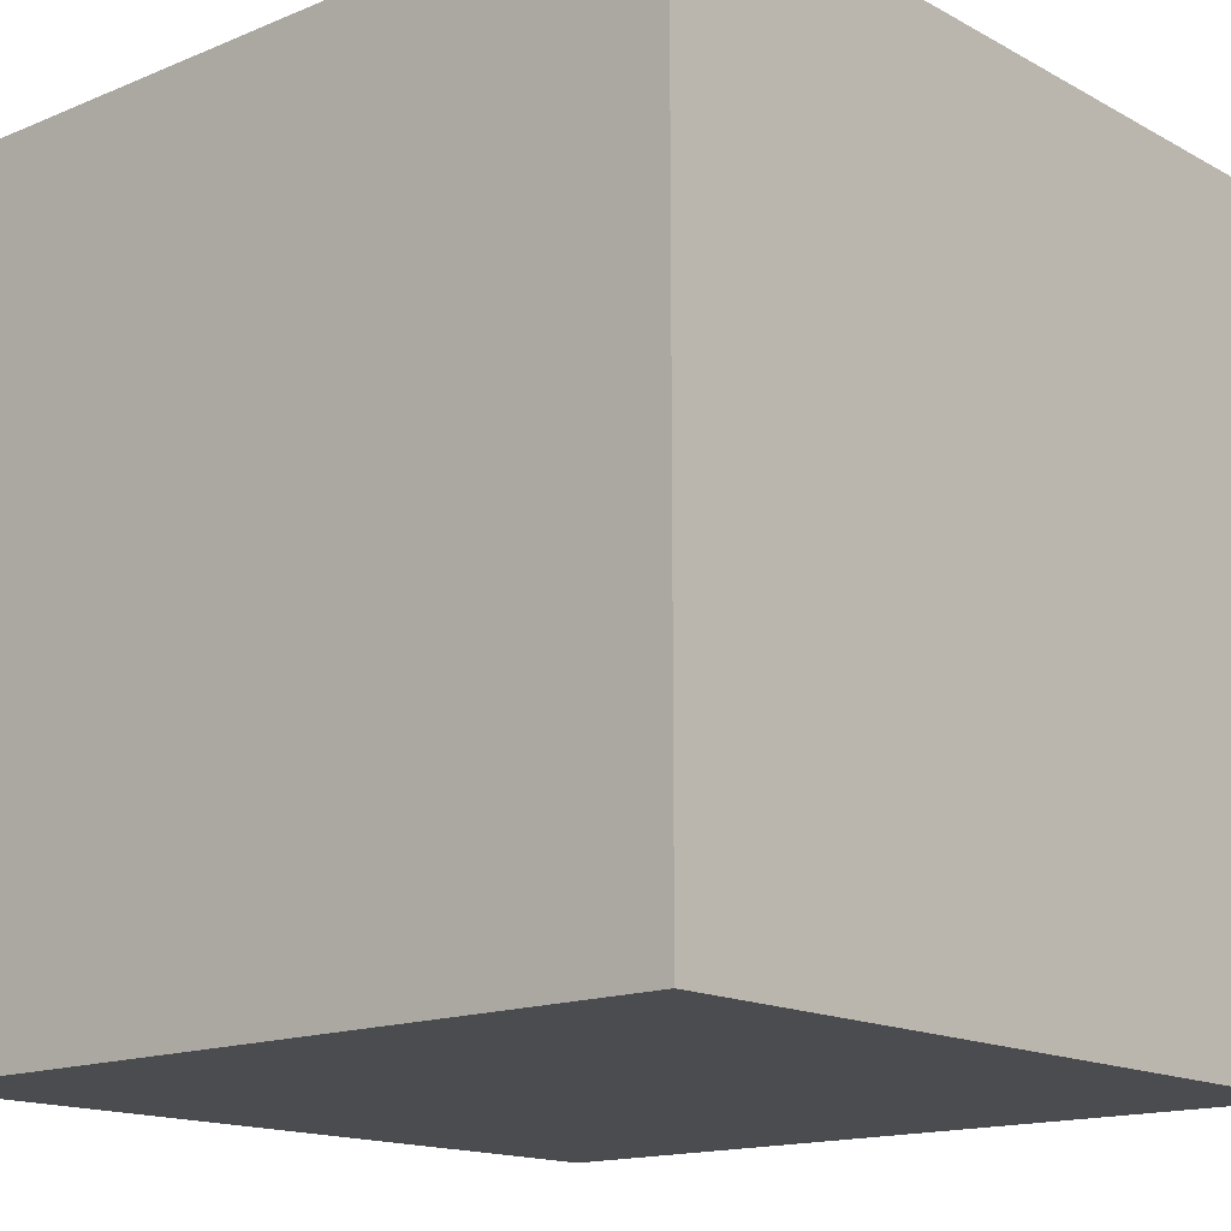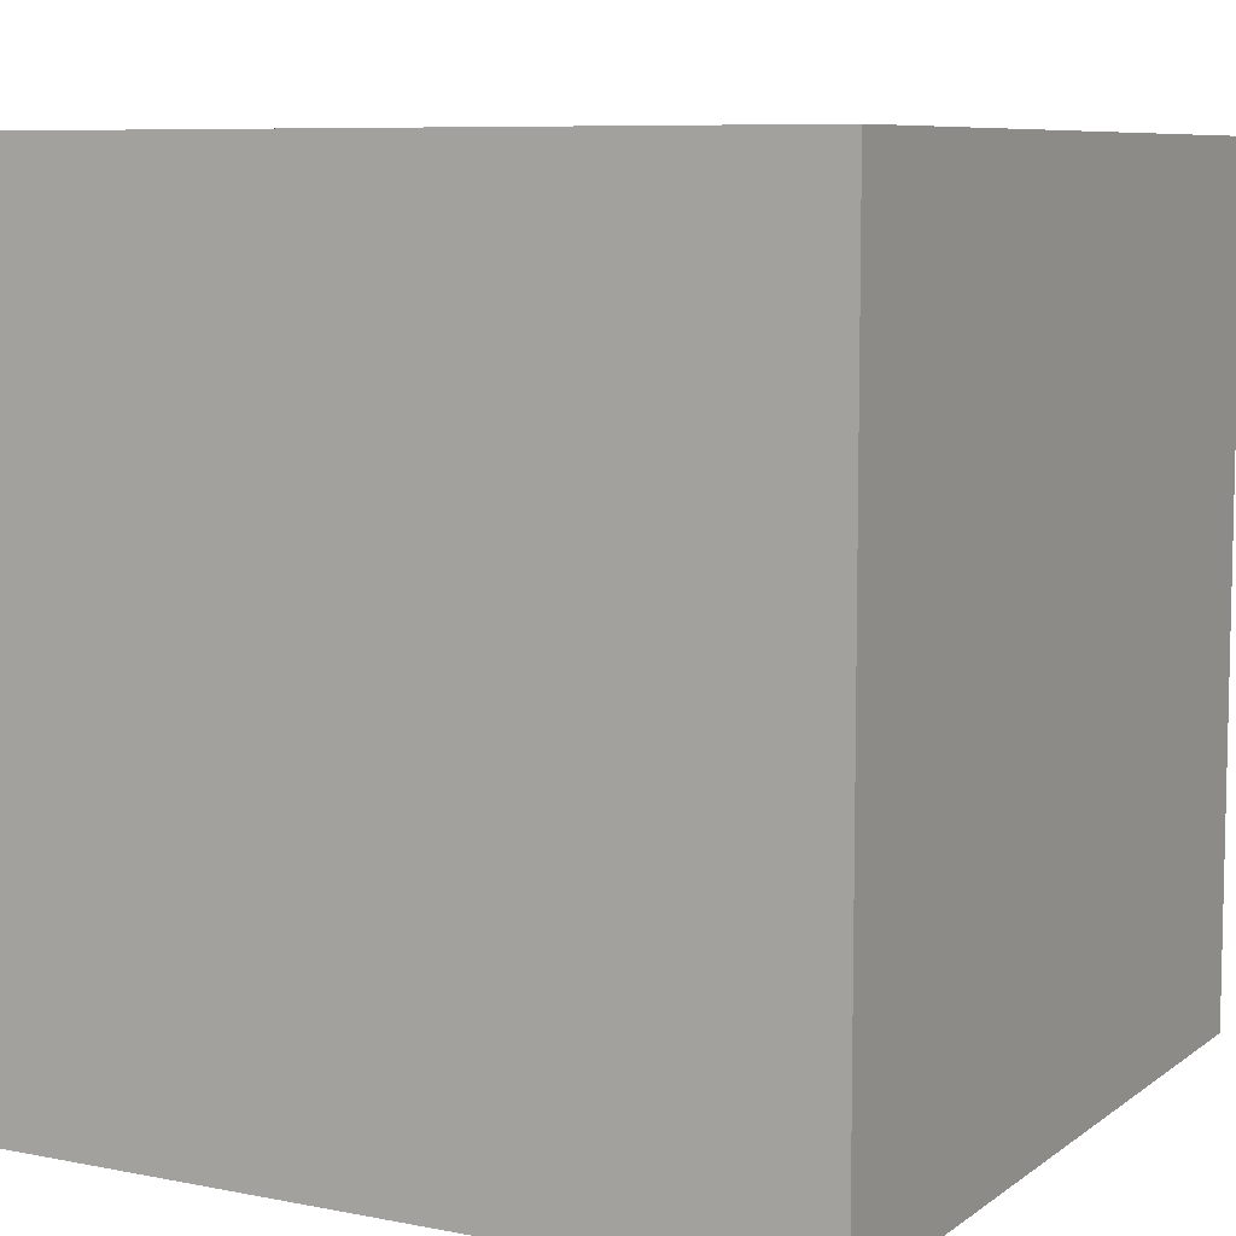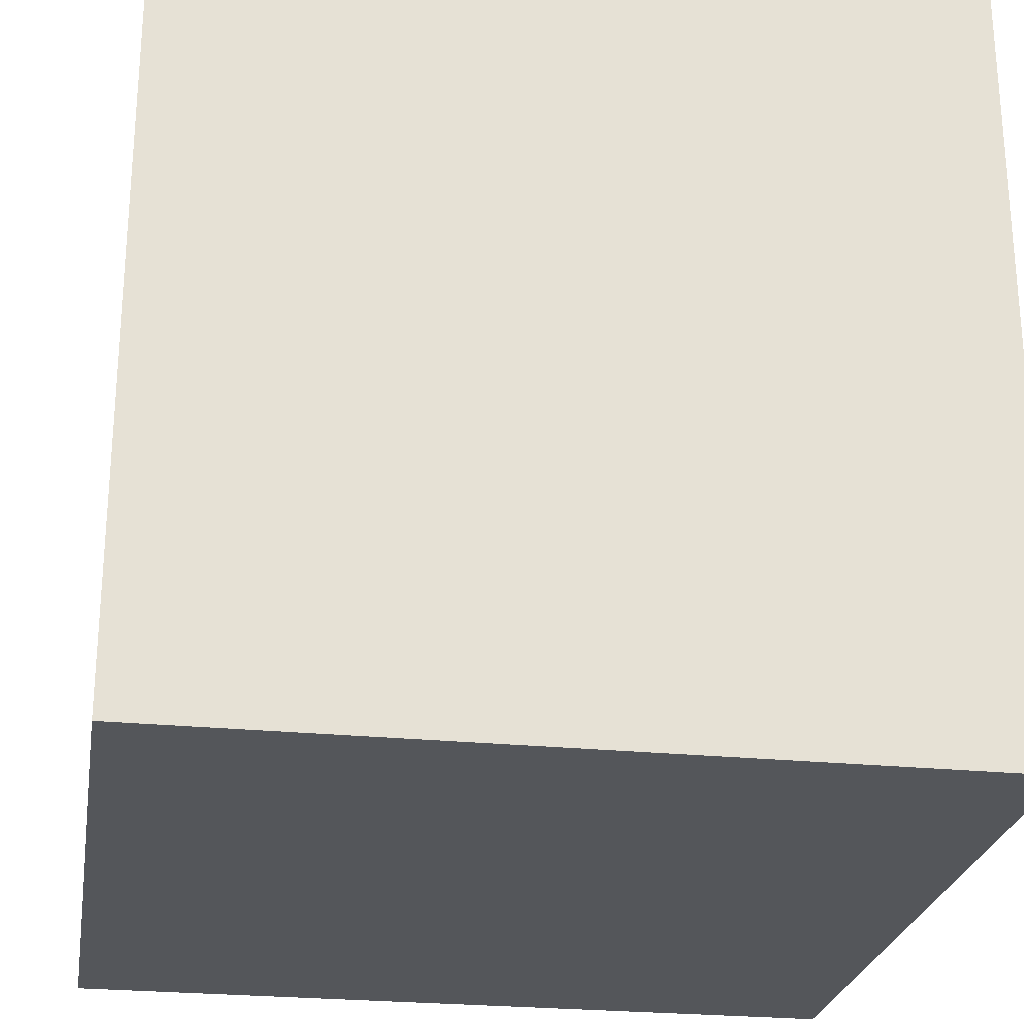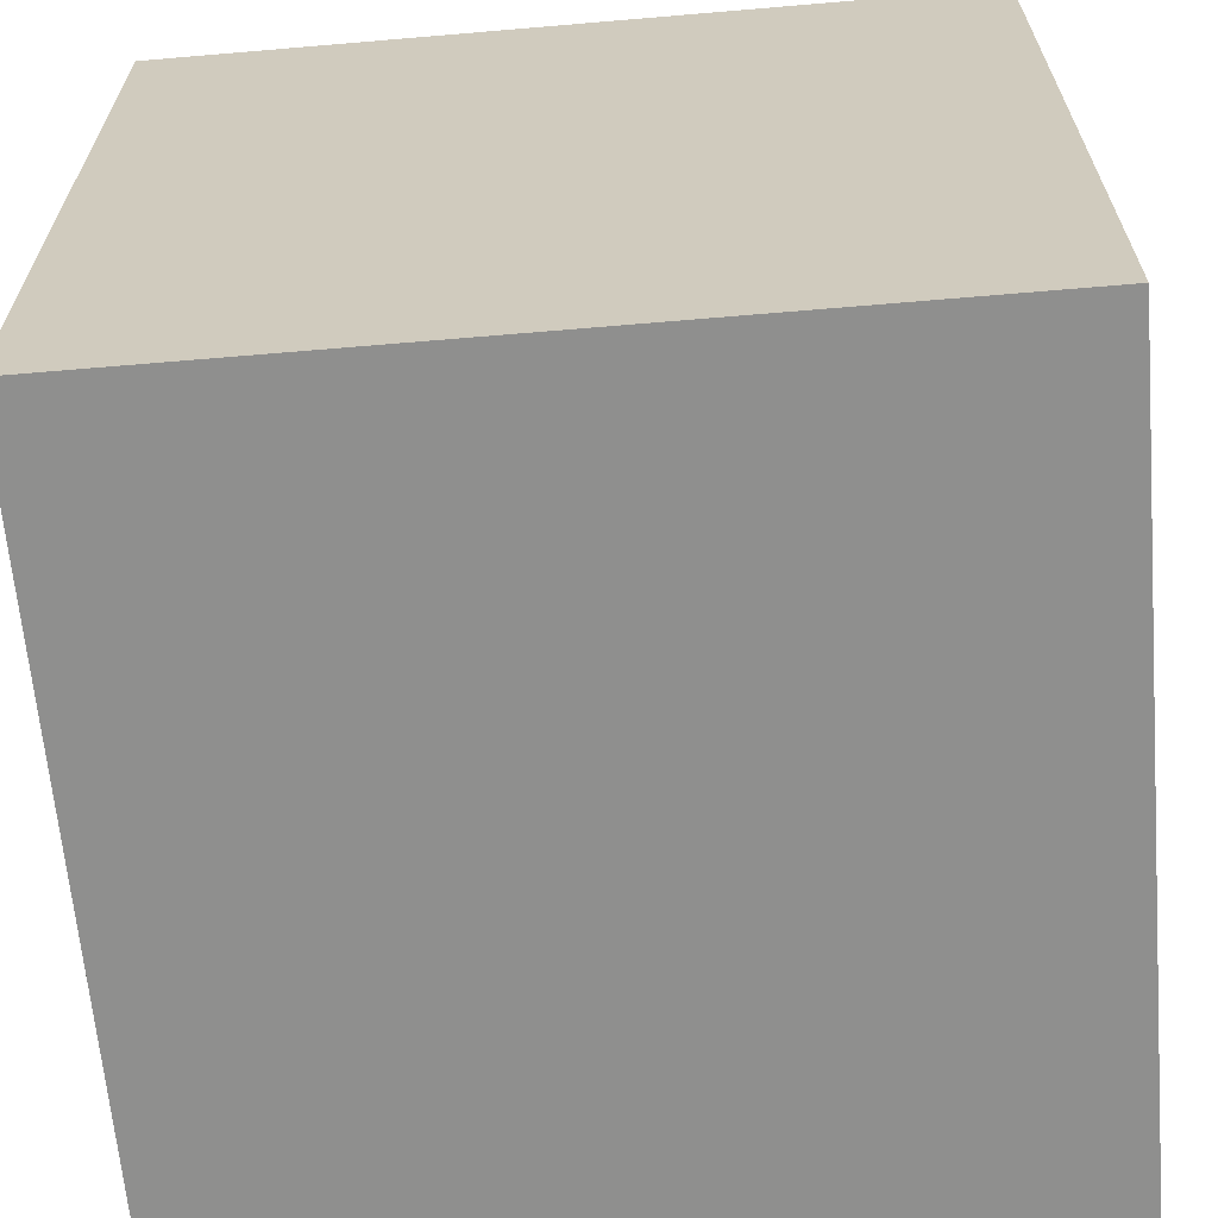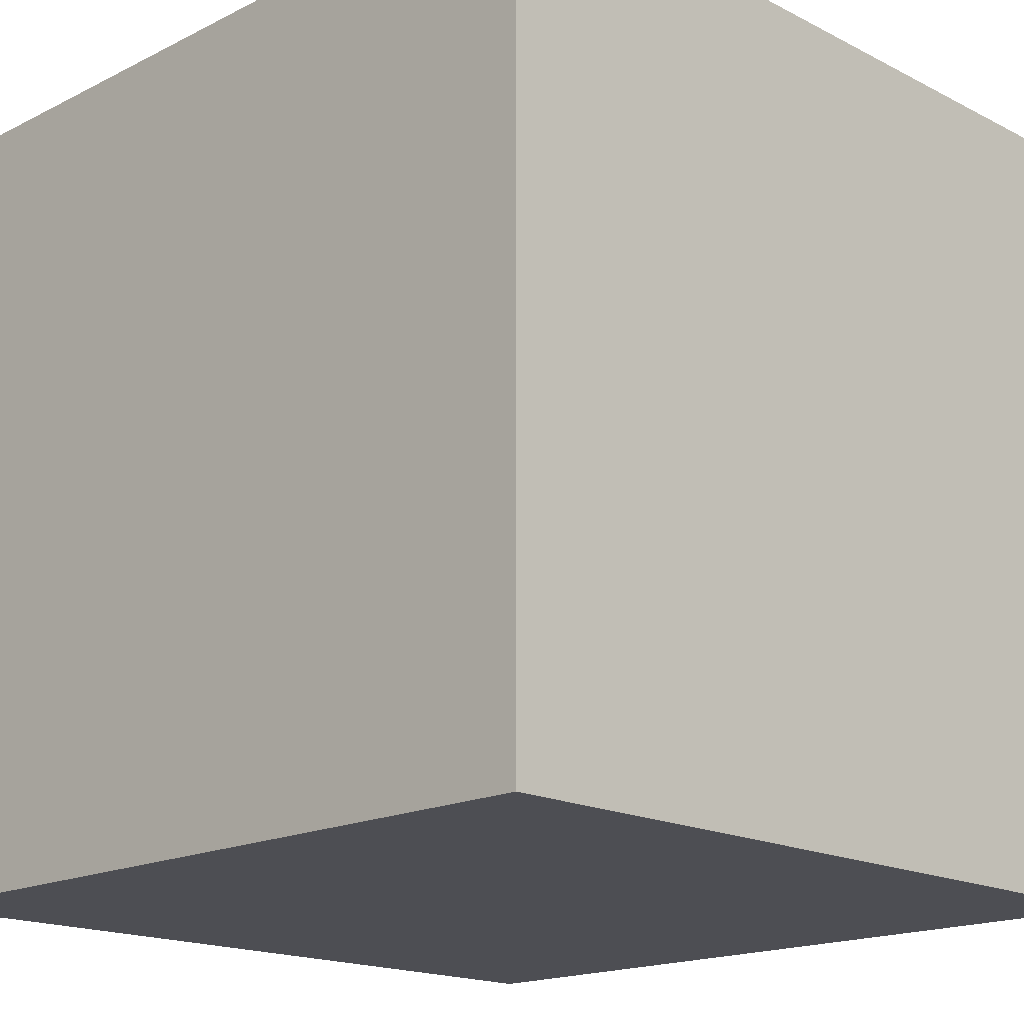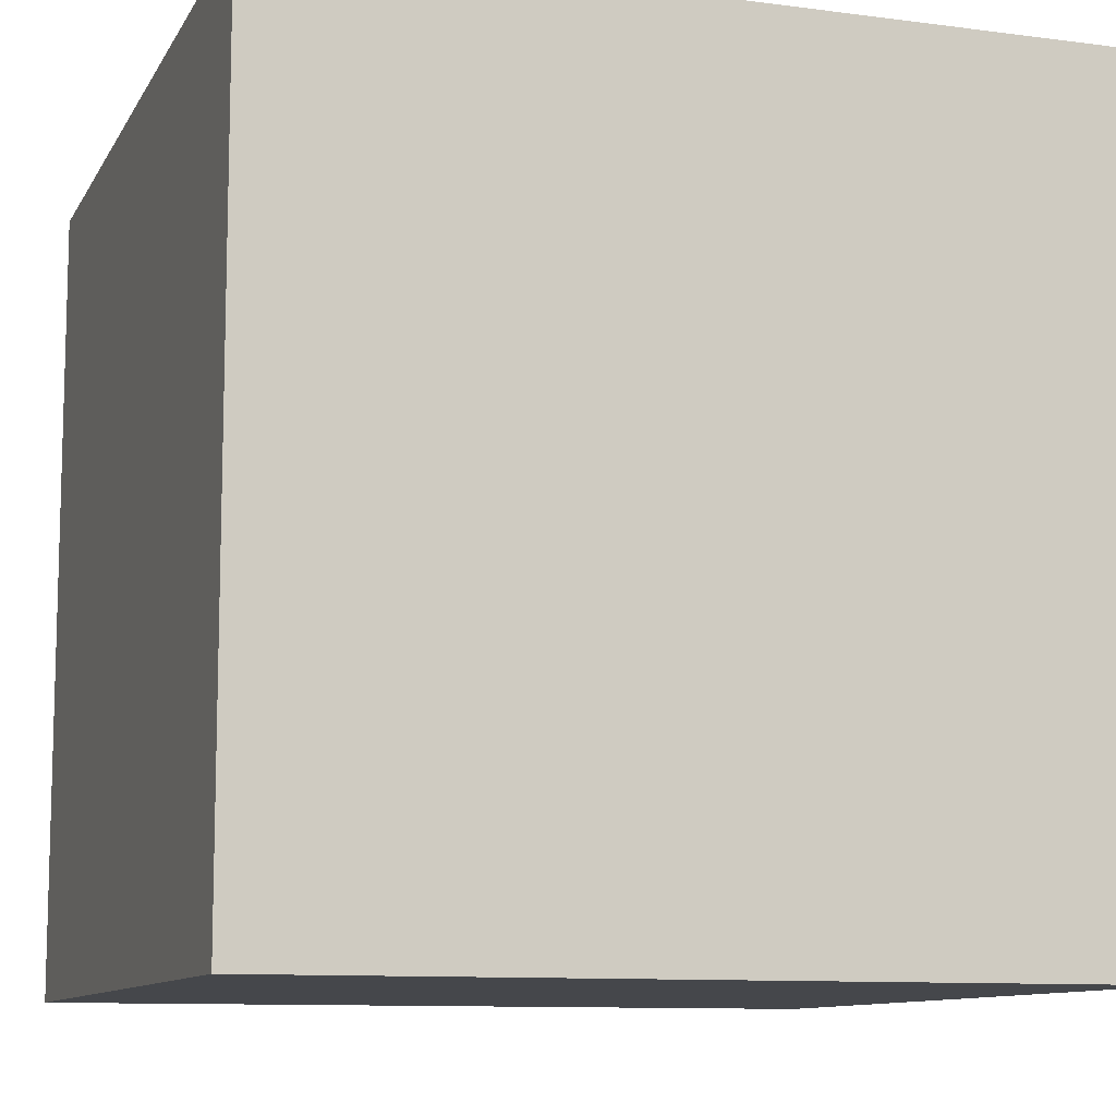
<metadata>
{"format":"obj","ext":"obj","renderer":"f3d","projection":"perspective","resolution":1024,"background":"white","views":[{"elev":-15.3,"azim":131.2,"up":"+Z"},{"elev":7.9,"azim":-151.3,"up":"+Y"},{"elev":-25.4,"azim":-9.2,"up":"+Y"},{"elev":-64.7,"azim":-85.1,"up":"+Z"},{"elev":-17.4,"azim":-135.3,"up":"+Y"},{"elev":-10.3,"azim":-108.5,"up":"+Y"}]}
</metadata>
<code>
v -0.2 -0.2 0.2
v -0.2 0.2 0.2
v 0.2 0.2 0.2
v 0.2 -0.2 0.2
v -0.2 0.2 0.2
v -0.2 0.2 -0.2
v 0.2 0.2 -0.2
v 0.2 0.2 0.2
v -0.2 0.2 -0.2
v -0.2 -0.2 -0.2
v 0.2 -0.2 -0.2
v 0.2 0.2 -0.2
v -0.2 -0.2 -0.2
v -0.2 -0.2 0.2
v 0.2 -0.2 0.2
v 0.2 -0.2 -0.2
v 0.2 -0.2 0.2
v 0.2 0.2 0.2
v 0.2 0.2 -0.2
v 0.2 -0.2 -0.2
v -0.2 -0.2 -0.2
v -0.2 0.2 -0.2
v -0.2 0.2 0.2
v -0.2 -0.2 0.2
g pCube48_1966_70
f 1 3 2
f 1 4 3
f 5 7 6
f 5 8 7
f 9 11 10
f 9 12 11
f 13 15 14
f 13 16 15
f 17 19 18
f 17 20 19
f 21 23 22
f 21 24 23

</code>
